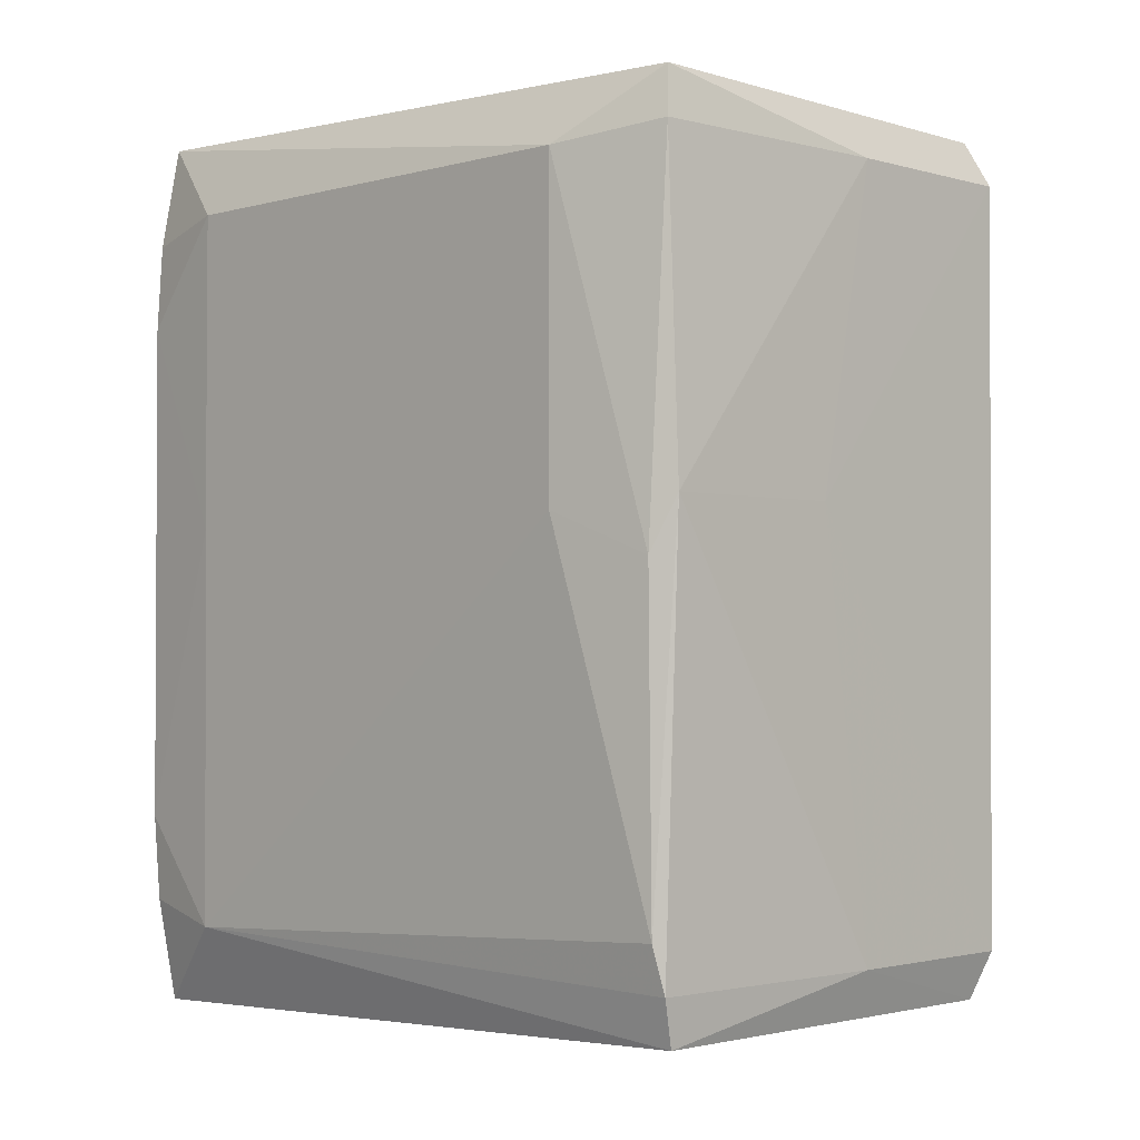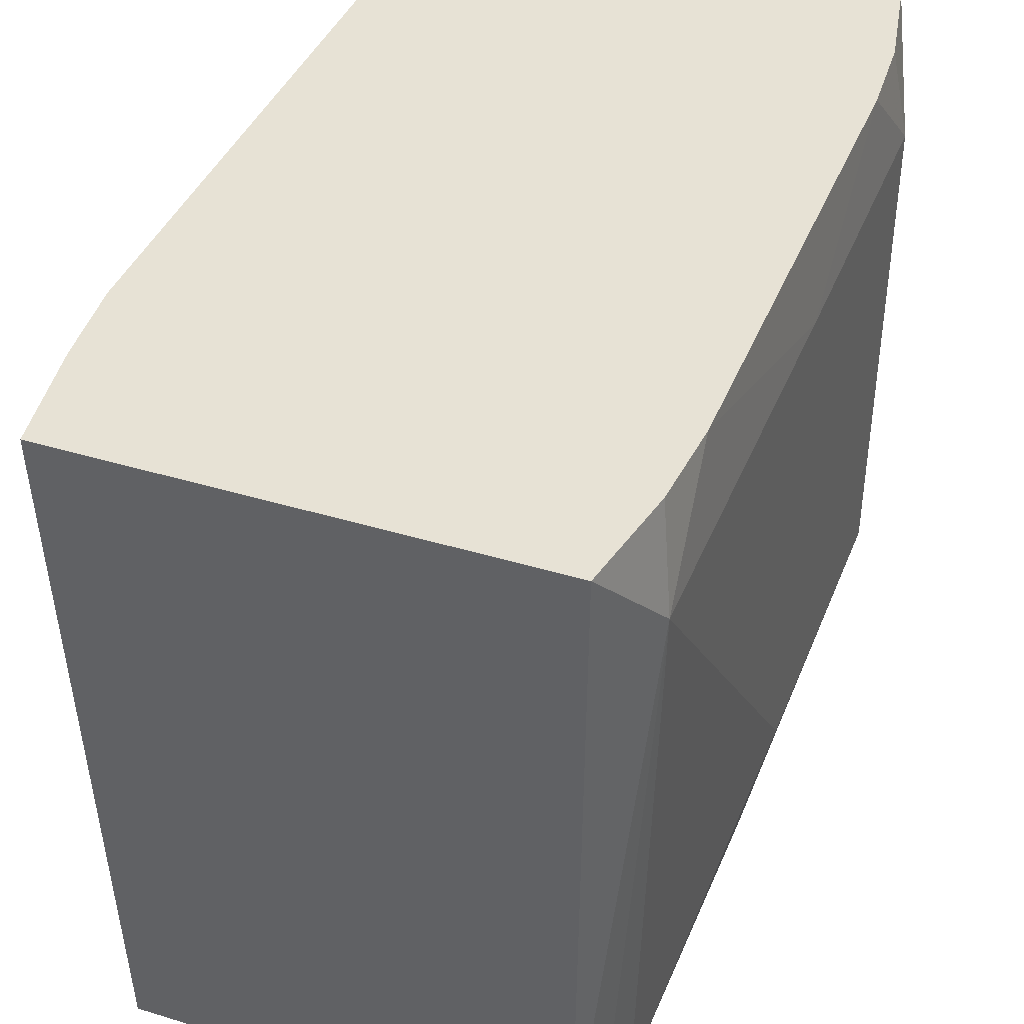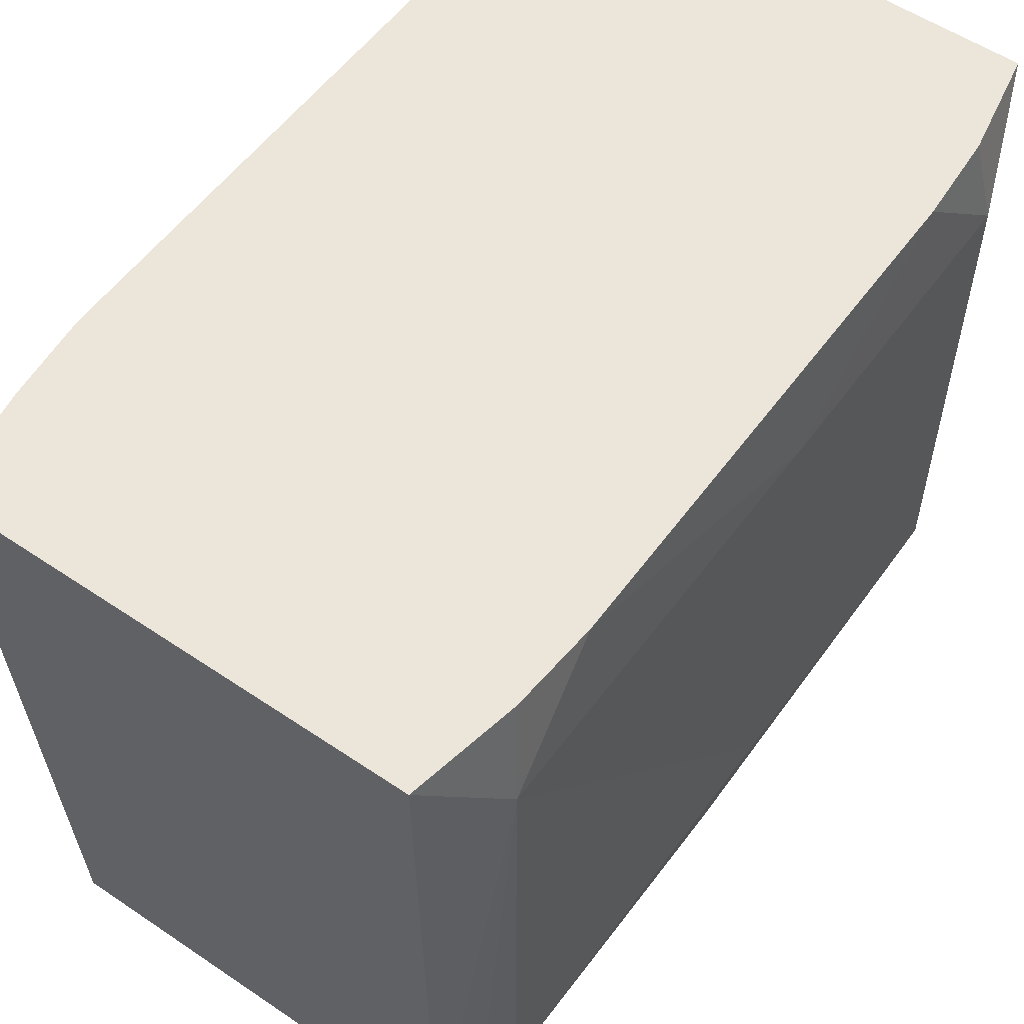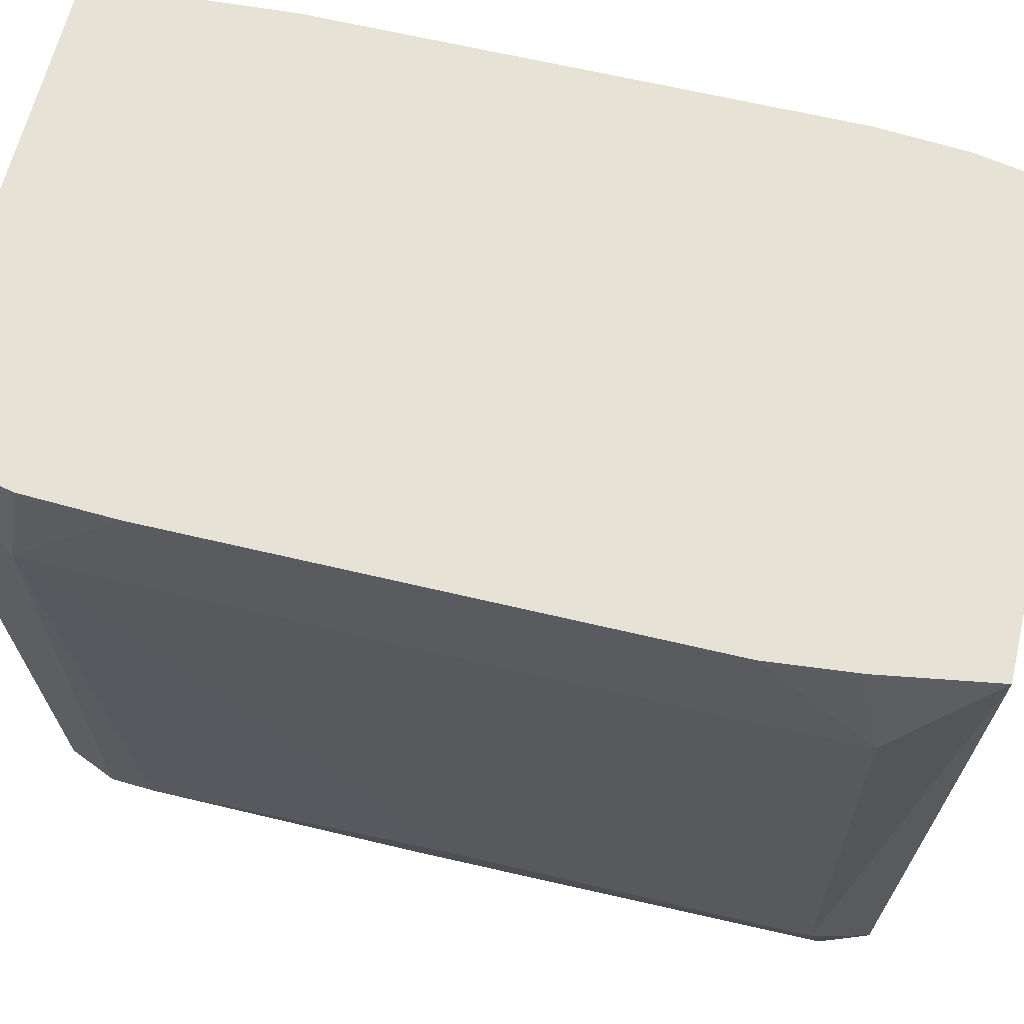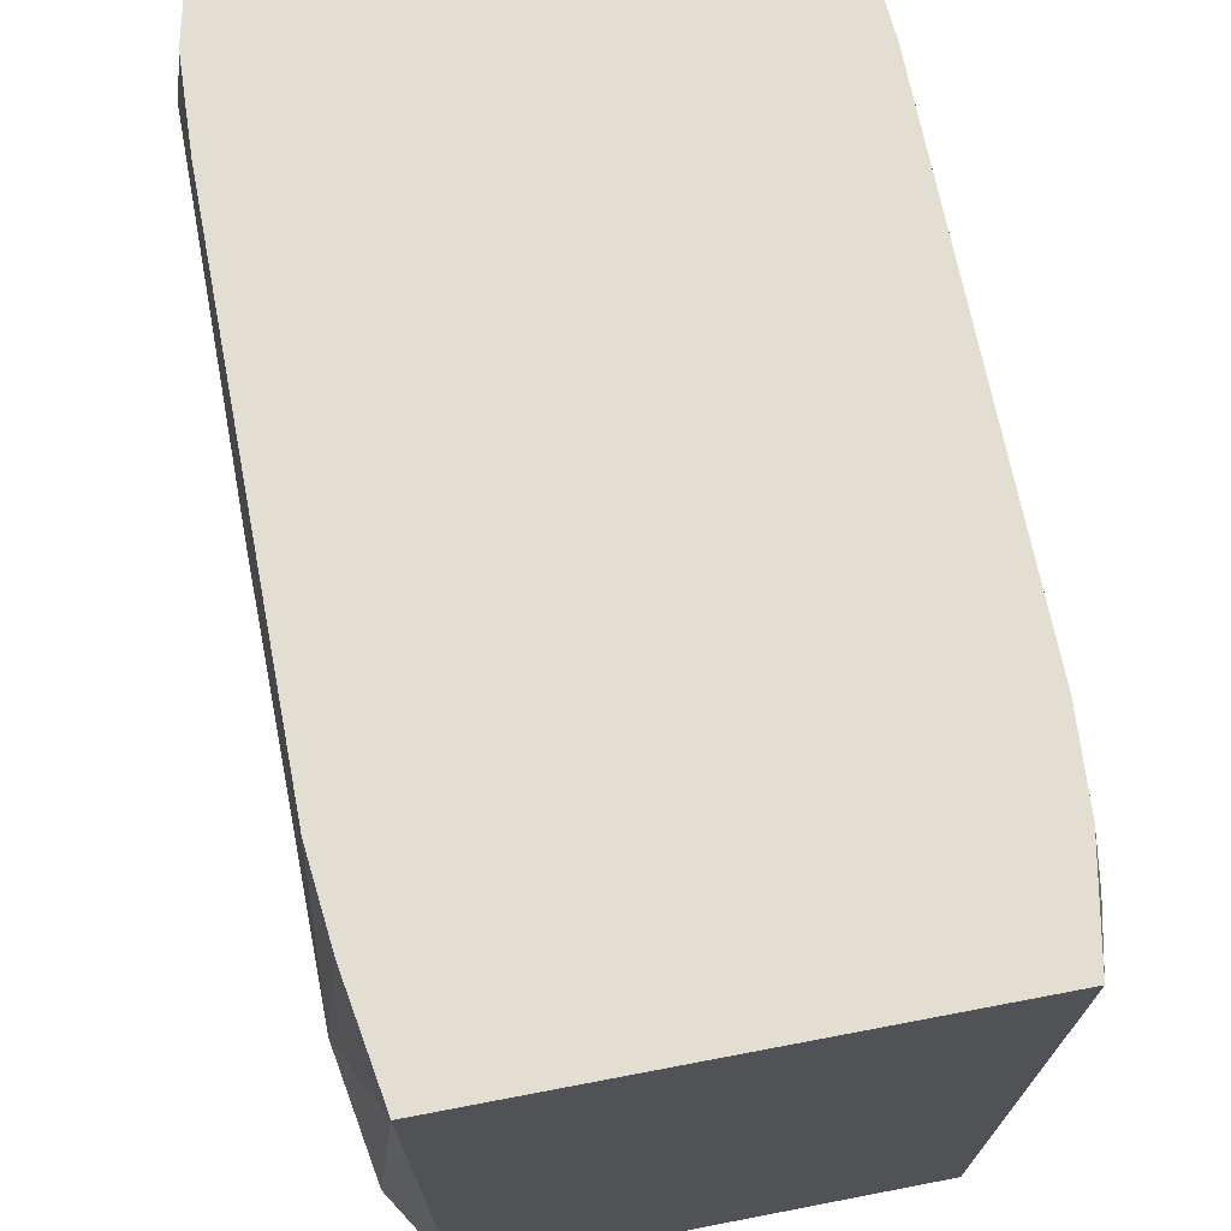
<metadata>
{"format":"obj","ext":"obj","renderer":"f3d","projection":"perspective","resolution":1024,"background":"white","views":[{"elev":-1.8,"azim":135.1,"up":"+Y"},{"elev":40.3,"azim":20.6,"up":"+Z"},{"elev":55.3,"azim":35.5,"up":"+Z"},{"elev":63.4,"azim":-76.4,"up":"+Z"},{"elev":68.0,"azim":-10.9,"up":"+Z"}]}
</metadata>
<code>
v 0.126 -0.1816 -0.006345
v 0.1087 -0.2249 0.04366
v 0.1019 -0.2117 -0.3063
v -0.0222 -0.1882 -0.3151
v -0.1139 -0.2121 -0.3063
v -0.1203 -0.1882 -0.3149
v -0.0222 -0.1882 -0.3151
v -0.1203 -0.1882 -0.3149
v 0.01048 0.02688 -0.3174
v -0.1377 -0.1816 -0.2563
v -0.1139 -0.2121 -0.3063
v -0.1205 -0.225 0.04366
v -0.1203 -0.1882 -0.3149
v -0.1139 -0.2121 -0.3063
v -0.1377 -0.1816 -0.2563
v -0.1205 -0.225 0.04366
v -0.1139 -0.2121 -0.3063
v -0.005873 -0.225 0.04366
v -0.005873 -0.225 0.04366
v -0.1139 -0.2121 -0.3063
v 0.1087 -0.2249 0.04366
v 0.1087 -0.2249 0.04366
v 0.126 -0.1816 -0.006345
v 0.1188 -0.1717 0.04366
v 0.1268 0.02089 -0.006345
v 0.126 -0.1816 -0.006345
v 0.1261 0.02077 -0.2563
v 0.06288 -0.2117 -0.3063
v -0.0222 -0.1882 -0.3151
v 0.1019 -0.2117 -0.3063
v -0.1139 -0.2121 -0.3063
v -0.0222 -0.1882 -0.3151
v 0.06288 -0.2117 -0.3063
v 0.1019 -0.2117 -0.3063
v 0.1087 -0.2249 0.04366
v 0.06288 -0.2117 -0.3063
v 0.1087 -0.2249 0.04366
v -0.1139 -0.2121 -0.3063
v 0.06288 -0.2117 -0.3063
v -0.1387 -0.0001341 -0.006345
v -0.1338 -0.128 0.04366
v -0.1338 -0.09305 0.04366
v -0.1378 -0.1817 -0.006345
v -0.1377 -0.1816 -0.2563
v -0.1205 -0.225 0.04366
v -0.1203 -0.1882 -0.3149
v -0.1377 -0.1816 -0.2563
v -0.1248 0.01871 -0.3063
v -0.1377 -0.0001341 -0.2563
v -0.1248 0.01871 -0.3063
v -0.1377 -0.1816 -0.2563
v -0.1377 -0.0001341 -0.2563
v -0.1377 -0.1816 -0.2563
v -0.1387 -0.0001341 -0.006345
v 0.1087 -0.2249 0.04366
v 0.1188 -0.1717 0.04366
v 0.122 -0.128 0.04366
v 0.122 -0.128 0.04366
v -0.005873 -0.225 0.04366
v 0.1087 -0.2249 0.04366
v 0.122 -0.128 0.04366
v -0.1338 -0.128 0.04366
v -0.1205 -0.225 0.04366
v -0.1205 -0.225 0.04366
v -0.005873 -0.225 0.04366
v 0.122 -0.128 0.04366
v 0.122 -0.128 0.04366
v 0.1188 -0.1717 0.04366
v 0.126 -0.1816 -0.006345
v 0.122 -0.128 0.04366
v 0.126 -0.1816 -0.006345
v 0.1268 0.02089 -0.006345
v 0.1268 0.02089 -0.006345
v 0.122 0.1278 0.04366
v 0.122 -0.128 0.04366
v 0.1139 -0.165 -0.3063
v 0.1261 0.02077 -0.2563
v 0.126 -0.1816 -0.006345
v -0.1338 0.09278 0.04366
v -0.1338 0.1278 0.04366
v -0.1387 -0.0001341 -0.006345
v -0.1205 -0.225 0.04366
v -0.1338 -0.128 0.04366
v -0.1294 -0.1702 0.04366
v -0.1294 -0.1702 0.04366
v -0.1378 -0.1817 -0.006345
v -0.1205 -0.225 0.04366
v -0.1338 -0.128 0.04366
v -0.1378 -0.1817 -0.006345
v -0.1294 -0.1702 0.04366
v -0.1387 -0.0001341 -0.006345
v -0.1377 -0.1816 -0.2563
v -0.1385 -0.04322 -0.006345
v -0.1377 -0.1816 -0.2563
v -0.1378 -0.1817 -0.006345
v -0.1385 -0.04322 -0.006345
v -0.1385 -0.04322 -0.006345
v -0.1338 -0.128 0.04366
v -0.1387 -0.0001341 -0.006345
v -0.1385 -0.04322 -0.006345
v -0.1378 -0.1817 -0.006345
v -0.1338 -0.128 0.04366
v 0.1261 0.1815 -0.2563
v 0.103 0.2135 -0.3063
v 0.1089 0.225 0.04366
v -0.1206 0.2249 0.04366
v 0.103 0.2135 -0.3063
v -0.113 0.2102 -0.3063
v 0.1089 0.225 0.04366
v 0.103 0.2135 -0.3063
v 0.06728 0.225 0.04366
v 0.06728 0.225 0.04366
v -0.1338 0.1278 0.04366
v 0.1089 0.225 0.04366
v -0.1319 0.1734 0.04366
v -0.1338 0.1278 0.04366
v -0.1206 0.2249 0.04366
v -0.1203 -0.1882 -0.3149
v -0.1248 0.01871 -0.3063
v -0.1203 0.02688 -0.3156
v 0.01048 0.02688 -0.3174
v -0.1203 -0.1882 -0.3149
v -0.1203 0.02688 -0.3156
v 0.04317 0.02688 -0.3174
v -0.0222 -0.1882 -0.3151
v 0.01048 0.02688 -0.3174
v 0.1085 0.02688 -0.3173
v -0.0222 -0.1882 -0.3151
v 0.04317 0.02688 -0.3174
v -0.1377 0.1813 -0.006345
v -0.1377 -0.0001341 -0.2563
v -0.1387 -0.0001341 -0.006345
v -0.1387 -0.0001341 -0.006345
v -0.1338 0.1278 0.04366
v -0.1377 0.1813 -0.006345
v -0.1338 0.1278 0.04366
v -0.1319 0.1734 0.04366
v -0.1377 0.1813 -0.006345
v -0.1377 0.1813 -0.006345
v -0.1319 0.1734 0.04366
v -0.1206 0.2249 0.04366
v -0.1206 0.2249 0.04366
v -0.113 0.2102 -0.3063
v -0.1377 0.1813 -0.006345
v 0.1089 0.225 0.04366
v -0.1338 0.1278 0.04366
v 0.122 -0.0001341 0.04366
v 0.122 -0.0001341 0.04366
v 0.122 -0.128 0.04366
v 0.122 0.1278 0.04366
v 0.1085 -0.1882 -0.3091
v 0.126 -0.1816 -0.006345
v 0.1019 -0.2117 -0.3063
v 0.1085 -0.1882 -0.3091
v 0.1139 -0.165 -0.3063
v 0.126 -0.1816 -0.006345
v 0.1085 0.02688 -0.3173
v 0.1139 -0.165 -0.3063
v 0.1085 -0.1882 -0.3091
v 0.1019 -0.2117 -0.3063
v -0.0222 -0.1882 -0.3151
v 0.1085 -0.1882 -0.3091
v 0.1085 -0.1882 -0.3091
v -0.0222 -0.1882 -0.3151
v 0.1085 0.02688 -0.3173
v 0.1261 0.02077 -0.2563
v 0.1139 -0.165 -0.3063
v 0.1145 -0.1205 -0.3063
v 0.1145 -0.1205 -0.3063
v 0.1139 -0.165 -0.3063
v 0.1085 0.02688 -0.3173
v -0.1387 -0.0001341 -0.006345
v -0.1338 -0.09305 0.04366
v -0.1338 -0.04169 0.04366
v -0.1338 -0.04169 0.04366
v -0.1338 0.09278 0.04366
v -0.1387 -0.0001341 -0.006345
v 0.103 0.2135 -0.3063
v 0.1261 0.1815 -0.2563
v 0.1085 0.1882 -0.3111
v 0.1261 0.02077 -0.2563
v 0.1145 -0.1205 -0.3063
v 0.1159 -0.0001341 -0.3063
v 0.1159 -0.0001341 -0.3063
v 0.1085 0.1882 -0.3111
v 0.1261 0.1815 -0.2563
v 0.1159 -0.0001341 -0.3063
v 0.1145 -0.1205 -0.3063
v 0.1085 0.02688 -0.3173
v 0.02978 0.225 0.04366
v 0.103 0.2135 -0.3063
v -0.1206 0.2249 0.04366
v 0.02978 0.225 0.04366
v 0.06728 0.225 0.04366
v 0.103 0.2135 -0.3063
v 0.1268 0.04298 -0.006345
v 0.122 0.1278 0.04366
v 0.1268 0.02089 -0.006345
v 0.1268 0.02089 -0.006345
v 0.1261 0.1815 -0.2563
v 0.1268 0.04298 -0.006345
v -0.0222 0.1882 -0.3169
v -0.113 0.2102 -0.3063
v 0.103 0.2135 -0.3063
v 0.103 0.2135 -0.3063
v 0.1085 0.1882 -0.3111
v -0.0222 0.1882 -0.3169
v -0.0222 0.1882 -0.3169
v 0.04317 0.02688 -0.3174
v 0.01048 0.02688 -0.3174
v 0.1085 0.02688 -0.3173
v 0.04317 0.02688 -0.3174
v -0.0222 0.1882 -0.3169
v 0.1261 0.02077 -0.2563
v 0.1159 -0.0001341 -0.3063
v 0.1261 0.09577 -0.2563
v 0.1261 0.09577 -0.2563
v 0.1159 -0.0001341 -0.3063
v 0.1261 0.1815 -0.2563
v 0.1268 0.02089 -0.006345
v 0.1261 0.02077 -0.2563
v 0.1261 0.09577 -0.2563
v 0.1261 0.09577 -0.2563
v 0.1261 0.1815 -0.2563
v 0.1268 0.02089 -0.006345
v 0.1085 0.08065 -0.3153
v 0.1159 -0.0001341 -0.3063
v 0.1085 0.02688 -0.3173
v 0.1085 0.1882 -0.3111
v 0.1159 -0.0001341 -0.3063
v 0.1085 0.08065 -0.3153
v 0.1085 0.02688 -0.3173
v -0.0222 0.1882 -0.3169
v 0.1085 0.08065 -0.3153
v 0.1085 0.08065 -0.3153
v -0.0222 0.1882 -0.3169
v 0.1085 0.1882 -0.3111
v 0.1089 0.225 0.04366
v 0.122 -0.0001341 0.04366
v 0.1191 0.1719 0.04366
v 0.1191 0.1719 0.04366
v 0.122 -0.0001341 0.04366
v 0.122 0.1278 0.04366
v 0.1266 0.1324 -0.006345
v 0.1268 0.04298 -0.006345
v 0.1261 0.1815 -0.2563
v 0.122 0.1278 0.04366
v 0.1268 0.04298 -0.006345
v 0.1266 0.1324 -0.006345
v -0.1248 0.01871 -0.3063
v -0.1377 -0.0001341 -0.2563
v -0.1248 0.03851 -0.3063
v -0.1377 -0.0001341 -0.2563
v -0.1246 0.1633 -0.3063
v -0.1248 0.03851 -0.3063
v -0.1377 -0.0001341 -0.2563
v -0.1377 0.1813 -0.006345
v -0.1268 0.1663 -0.2563
v -0.1268 0.1663 -0.2563
v -0.1246 0.1633 -0.3063
v -0.1377 -0.0001341 -0.2563
v -0.113 0.2102 -0.3063
v -0.0222 0.1882 -0.3169
v -0.1203 0.1882 -0.3162
v -0.1203 0.1882 -0.3162
v -0.0222 0.1882 -0.3169
v 0.01048 0.02688 -0.3174
v -0.1203 0.1882 -0.3162
v -0.1248 0.03851 -0.3063
v -0.1246 0.1633 -0.3063
v -0.1246 0.1633 -0.3063
v -0.1268 0.1663 -0.2563
v -0.1203 0.1882 -0.3162
v -0.1248 0.01871 -0.3063
v -0.1248 0.03851 -0.3063
v -0.1203 0.1882 -0.3162
v -0.1203 0.1882 -0.3162
v -0.1377 0.1813 -0.006345
v -0.113 0.2102 -0.3063
v -0.1203 0.1882 -0.3162
v -0.1268 0.1663 -0.2563
v -0.1377 0.1813 -0.006345
v 0.1265 0.1821 -0.006345
v 0.1191 0.1719 0.04366
v 0.122 0.1278 0.04366
v 0.122 0.1278 0.04366
v 0.1266 0.1324 -0.006345
v 0.1265 0.1821 -0.006345
v 0.1089 0.225 0.04366
v 0.1191 0.1719 0.04366
v 0.1265 0.1821 -0.006345
v 0.1265 0.1821 -0.006345
v 0.1266 0.1324 -0.006345
v 0.1261 0.1815 -0.2563
v 0.1265 0.1821 -0.006345
v 0.1261 0.1815 -0.2563
v 0.1089 0.225 0.04366
v -0.1203 0.1344 -0.316
v -0.1203 0.1882 -0.3162
v 0.01048 0.02688 -0.3174
v 0.01048 0.02688 -0.3174
v -0.1203 0.02688 -0.3156
v -0.1203 0.1344 -0.316
v -0.1248 0.01871 -0.3063
v -0.1203 0.1882 -0.3162
v -0.1203 0.1344 -0.316
v -0.1203 0.1344 -0.316
v -0.1203 0.02688 -0.3156
v -0.1248 0.01871 -0.3063
v -0.1338 -0.128 0.04366
v 0.122 -0.128 0.04366
v -0.1338 -0.04169 0.04366
v -0.1338 -0.04169 0.04366
v -0.1338 -0.09305 0.04366
v -0.1338 -0.128 0.04366
v -0.1338 0.1278 0.04366
v -0.1338 0.09278 0.04366
v -0.1338 -0.04169 0.04366
v -0.1338 -0.04169 0.04366
v 0.122 -0.0001341 0.04366
v -0.1338 0.1278 0.04366
v 0.122 -0.128 0.04366
v 0.122 -0.0001341 0.04366
v -0.1338 -0.04169 0.04366
v -0.1338 0.1278 0.04366
v 0.06728 0.225 0.04366
v 0.02978 0.225 0.04366
v -0.1206 0.2249 0.04366
v -0.1338 0.1278 0.04366
v 0.02978 0.225 0.04366
f 1 2 3
f 4 5 6
f 7 8 9
f 10 11 12
f 13 14 15
f 16 17 18
f 19 20 21
f 22 23 24
f 25 26 27
f 28 29 30
f 31 32 33
f 34 35 36
f 37 38 39
f 40 41 42
f 43 44 45
f 46 47 48
f 49 50 51
f 52 53 54
f 55 56 57
f 58 59 60
f 61 62 63
f 64 65 66
f 67 68 69
f 70 71 72
f 73 74 75
f 76 77 78
f 79 80 81
f 82 83 84
f 85 86 87
f 88 89 90
f 91 92 93
f 94 95 96
f 97 98 99
f 100 101 102
f 103 104 105
f 106 107 108
f 109 110 111
f 112 113 114
f 115 116 117
f 118 119 120
f 121 122 123
f 124 125 126
f 127 128 129
f 130 131 132
f 133 134 135
f 136 137 138
f 139 140 141
f 142 143 144
f 145 146 147
f 148 149 150
f 151 152 153
f 154 155 156
f 157 158 159
f 160 161 162
f 163 164 165
f 166 167 168
f 169 170 171
f 172 173 174
f 175 176 177
f 178 179 180
f 181 182 183
f 184 185 186
f 187 188 189
f 190 191 192
f 193 194 195
f 196 197 198
f 199 200 201
f 202 203 204
f 205 206 207
f 208 209 210
f 211 212 213
f 214 215 216
f 217 218 219
f 220 221 222
f 223 224 225
f 226 227 228
f 229 230 231
f 232 233 234
f 235 236 237
f 238 239 240
f 241 242 243
f 244 245 246
f 247 248 249
f 250 251 252
f 253 254 255
f 256 257 258
f 259 260 261
f 262 263 264
f 265 266 267
f 268 269 270
f 271 272 273
f 274 275 276
f 277 278 279
f 280 281 282
f 283 284 285
f 286 287 288
f 289 290 291
f 292 293 294
f 295 296 297
f 298 299 300
f 301 302 303
f 304 305 306
f 307 308 309
f 310 311 312
f 313 314 315
f 316 317 318
f 319 320 321
f 322 323 324
f 325 326 327
f 328 329 330

</code>
